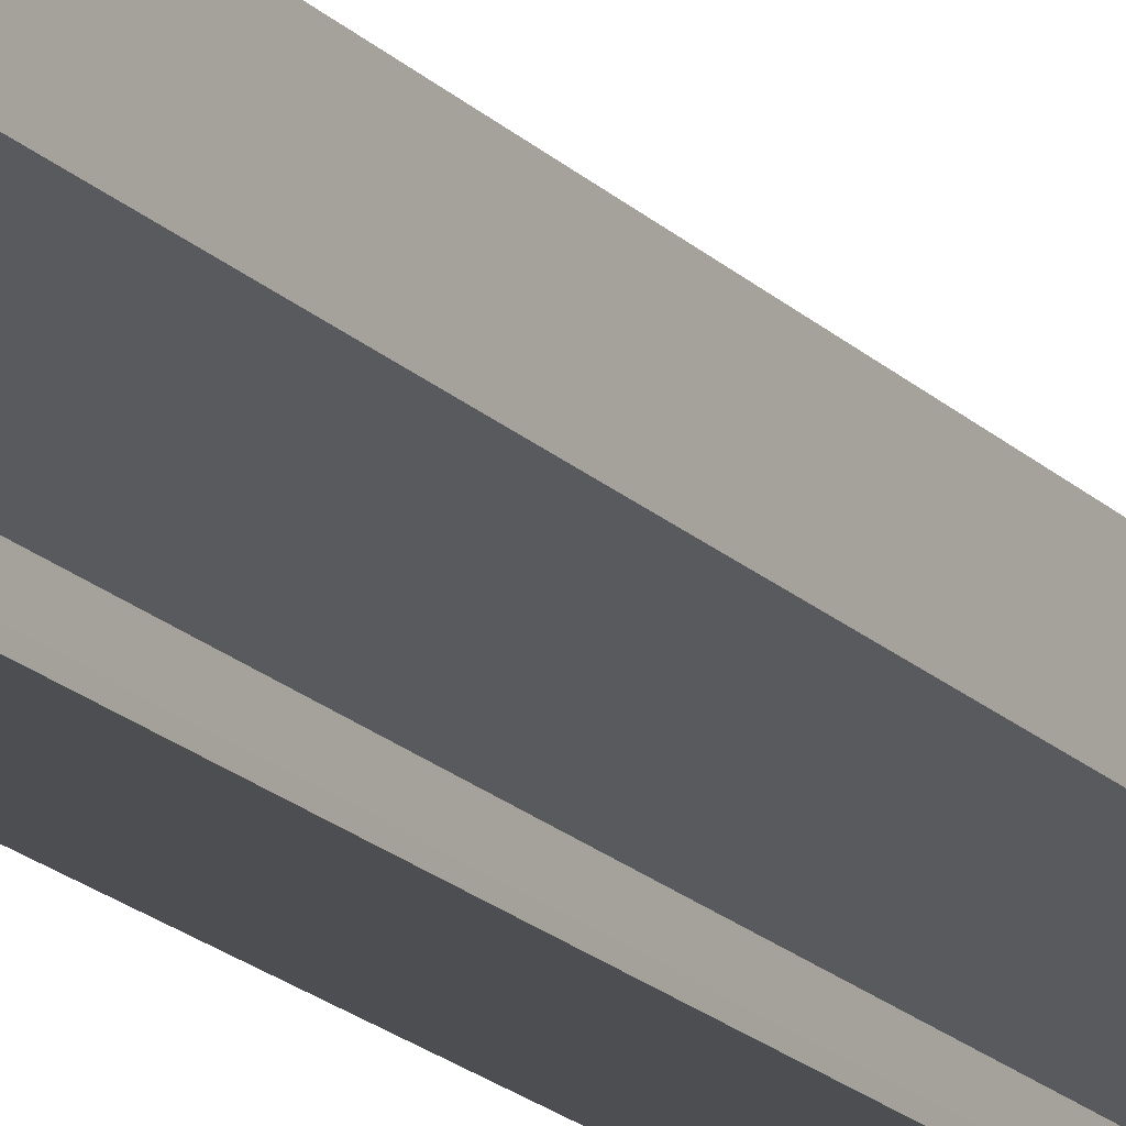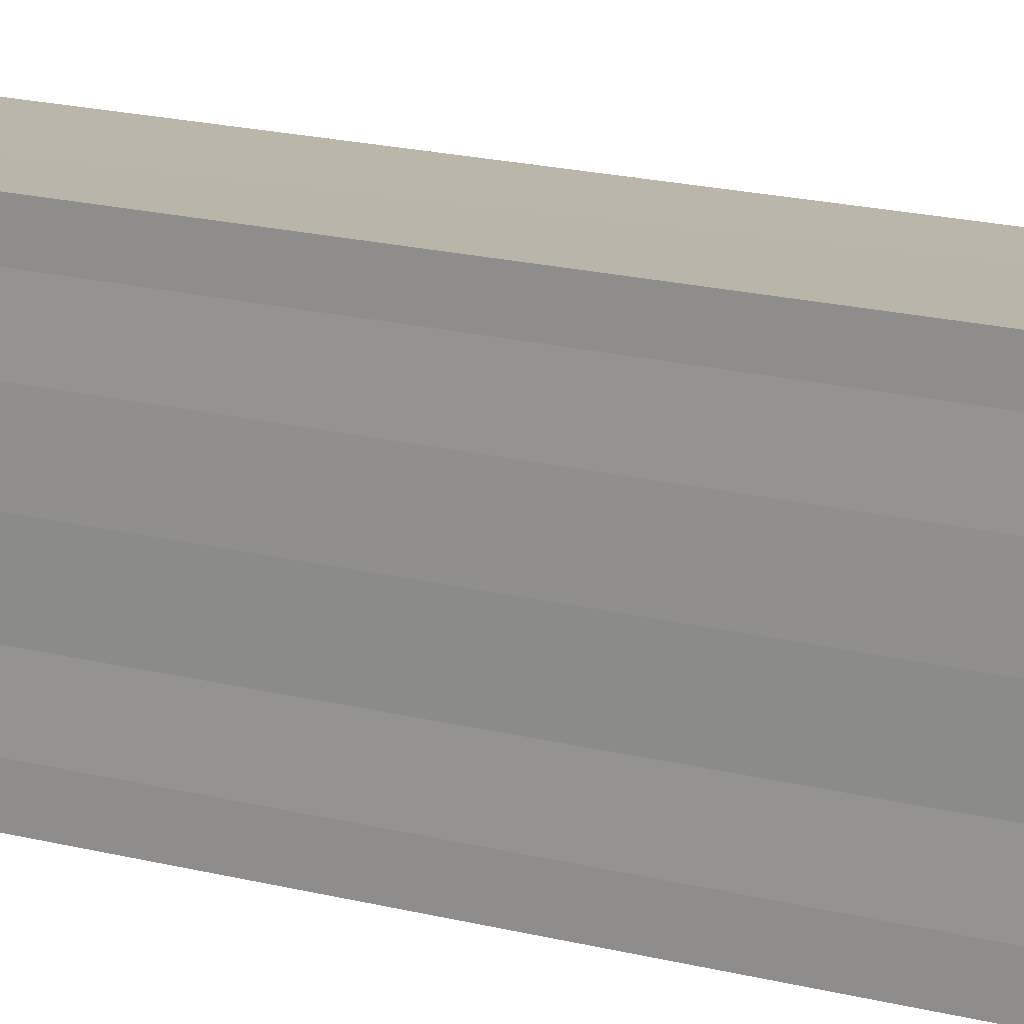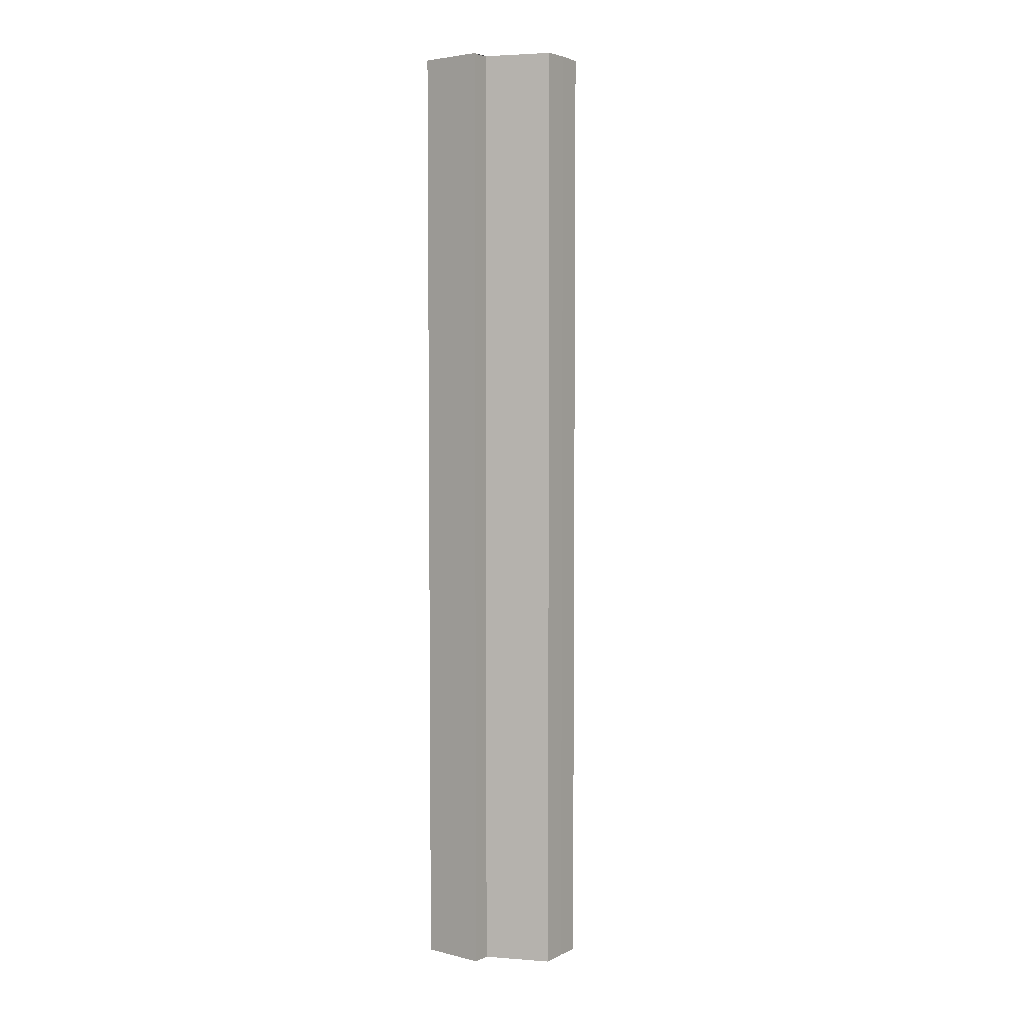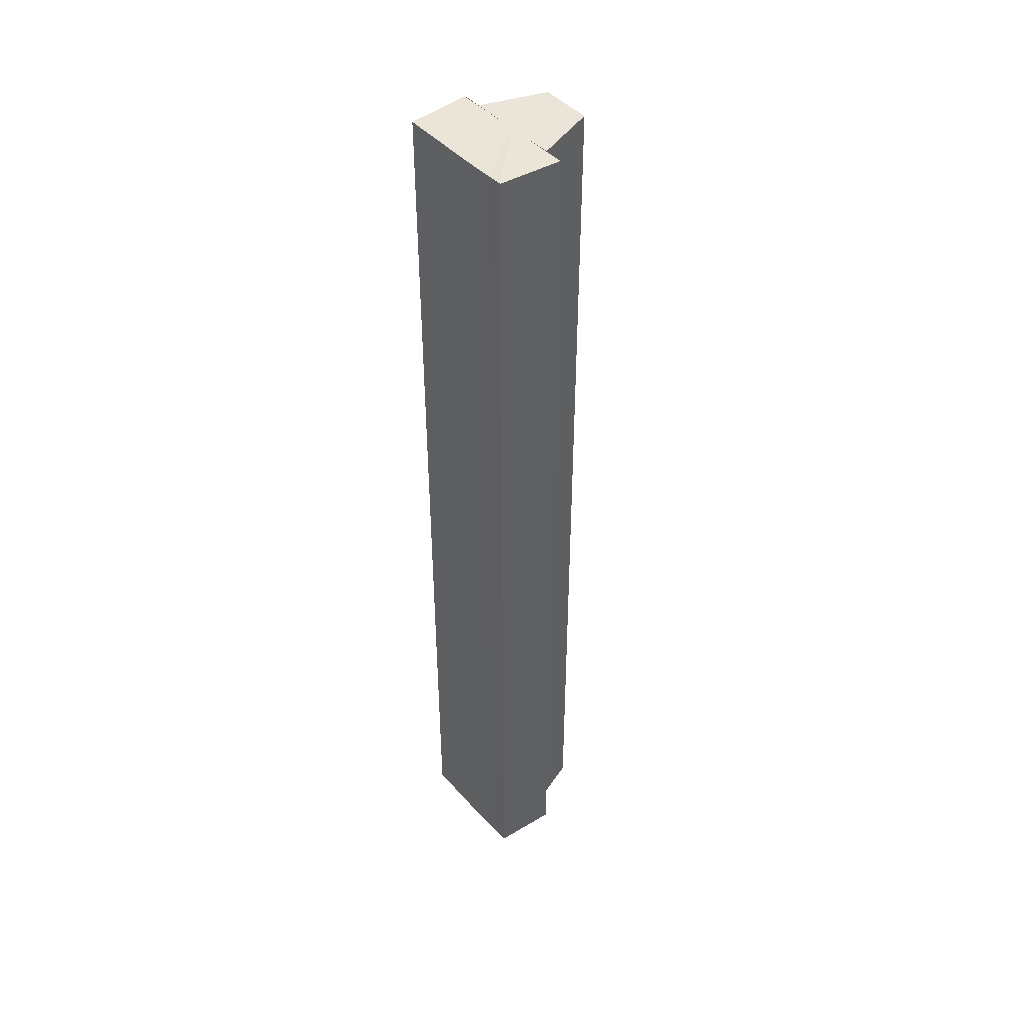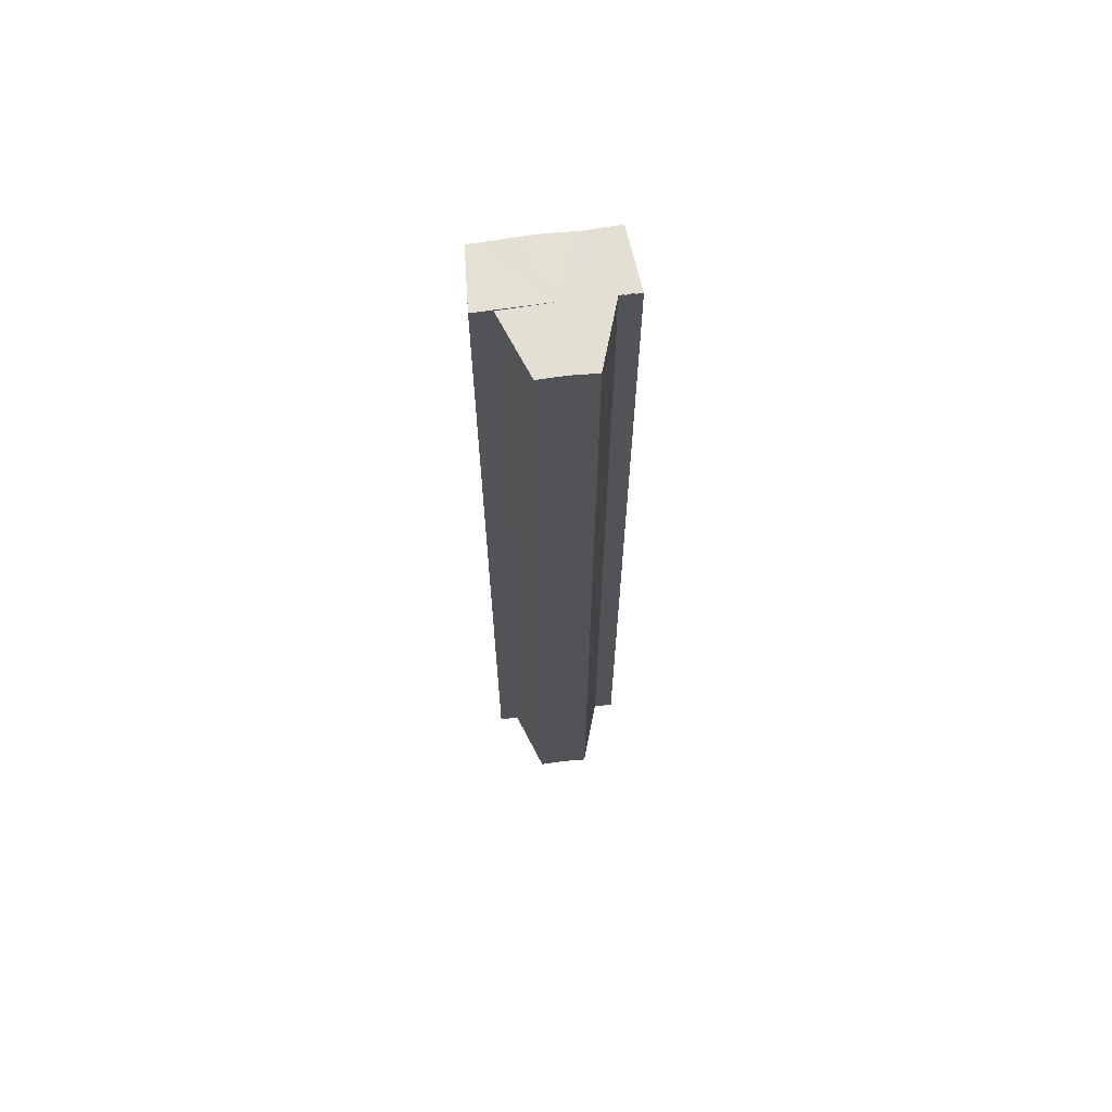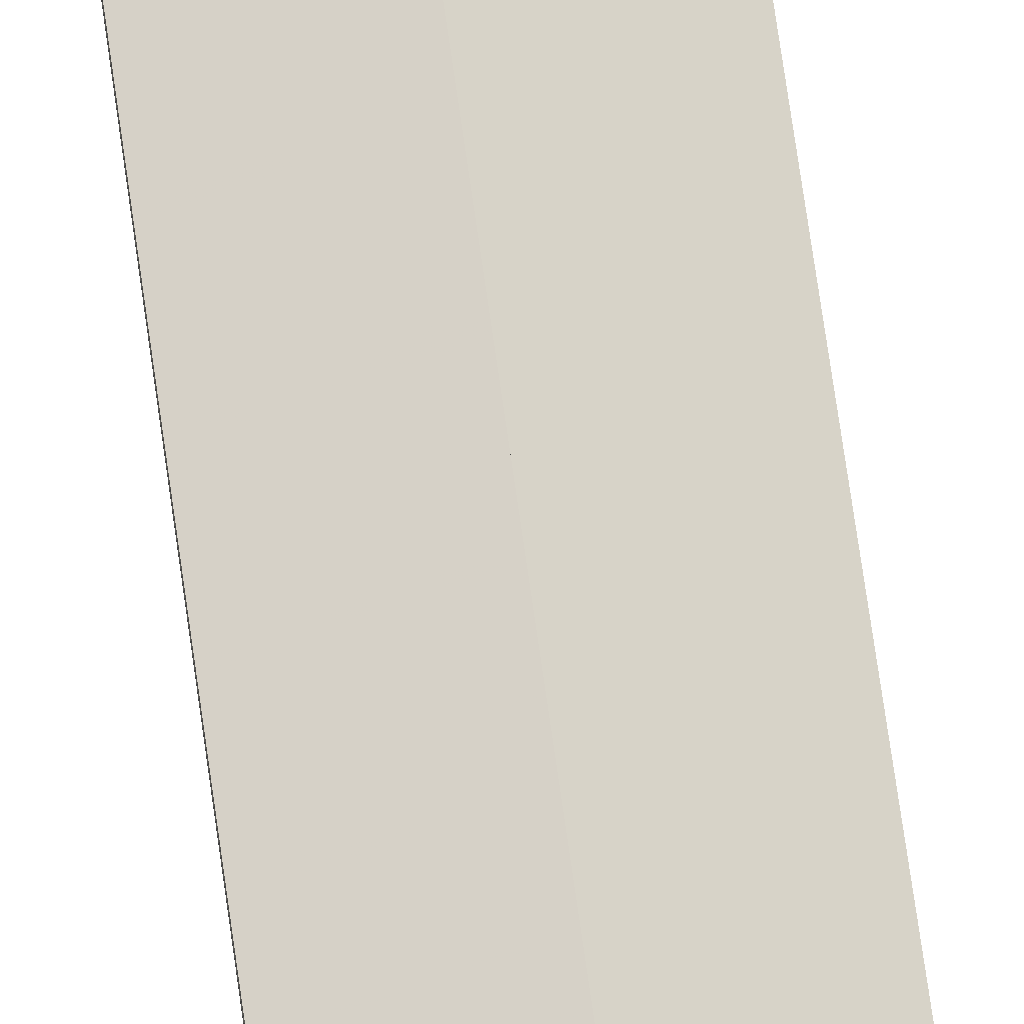
<metadata>
{"format":"obj","ext":"obj","renderer":"f3d","projection":"perspective","resolution":1024,"background":"white","views":[{"elev":-18.9,"azim":-150.3,"up":"+Z"},{"elev":10.8,"azim":129.9,"up":"+Z"},{"elev":4.6,"azim":-146.1,"up":"+Y"},{"elev":44.4,"azim":141.1,"up":"+Y"},{"elev":66.3,"azim":-97.9,"up":"+Y"},{"elev":75.2,"azim":171.9,"up":"+Z"}]}
</metadata>
<code>
o 29787
v 2223 1876 15.97
v 2223 1876 15.97
v 2223 1876 15.97
v 2224 1876 15.97
v 2223 1876 15.97
v 2223 1876 15.98
v 2223 1876 15.98
v 2224 1876 15.98
v 2224 1876 15.98
v 2224 1876 15.98
v 2224 1876 15.98
v 2224 1876 15.98
v 2224 1876 15.98
v 2224 1876 15.98
v 2224 1876 15.98
v 2223 1876 15.97
v 2223 1876 15.97
v 2223 1876 15.97
v 2224 1876 15.97
v 2224 1876 15.97
v 2223 1876 15.98
v 2223 1876 15.97
v 2224 1876 15.98
v 2223 1876 15.98
v 2224 1876 15.96
v 2224 1876 15.97
v 2224 1876 15.96
v 2224 1876 15.96
v 2224 1876 15.96
v 2224 1876 15.96
v 2224 1876 15.97
v 2224 1876 15.96
v 2224 1876 15.97
v 2224 1876 15.97
v 2224 1876 15.97
v 2224 1876 15.98
v 2224 1876 15.98
v 2224 1876 15.98
v 2224 1876 15.98
v 2223 1876 15.97
v 2224 1876 15.97
v 2223 1876 15.97
v 2223 1876 15.98
v 2224 1876 15.98
v 2224 1876 15.97
v 2224 1876 15.96
v 2224 1876 15.96
v 2224 1876 15.96
v 2224 1876 15.96
v 2224 1876 15.96
v 2224 1876 15.97
v 2224 1876 15.97
v 2224 1876 15.97
v 2224 1876 15.98
v 2224 1876 15.98
v 2224 1876 15.98
v 2224 1876 15.98
v 2224 1876 15.98
v 2224 1876 15.98
v 2224 1876 15.98
v 2224 1876 15.98
v 2224 1876 15.98
v 2224 1876 15.98
v 2224 1876 15.98
v 2224 1876 15.98
v 2224 1876 15.97
v 2224 1876 15.98
v 2224 1876 15.97
v 2224 1876 15.97
v 2224 1876 15.97
v 2224 1876 15.97
v 2224 1876 15.96
v 2224 1876 15.97
v 2224 1876 15.96
v 2224 1876 15.97
v 2224 1876 15.97
v 2224 1876 15.97
v 2224 1876 15.97
v 2224 1876 15.97
v 2224 1876 15.98
v 2224 1876 15.97
v 2224 1876 15.98
v 2224 1876 15.98
v 2224 1876 15.98
v 2224 1876 15.98
v 2223 1876 15.97
v 2223 1876 15.97
v 2224 1876 15.97
v 2223 1876 15.98
v 2224 1876 15.98
f 1 2 3
f 2 4 5
f 6 1 7
f 8 6 9
f 10 11 9
f 12 11 10
f 13 12 10
f 14 12 15
f 16 17 18
f 18 19 20
f 21 22 16
f 23 24 21
f 19 25 26
f 26 25 27
f 25 28 27
f 27 29 30
f 31 30 32
f 31 32 33
f 31 33 34
f 31 34 35
f 31 35 36
f 31 36 37
f 31 37 38
f 31 38 39
f 31 40 41
f 31 42 40
f 31 43 42
f 31 44 43
f 45 46 29
f 47 46 48
f 49 50 47
f 45 51 46
f 45 52 51
f 45 53 52
f 45 54 53
f 45 55 54
f 45 56 55
f 57 56 58
f 45 59 56
f 60 61 57
f 62 59 63
f 64 65 62
f 66 67 60
f 68 69 66
f 70 71 68
f 72 73 70
f 74 75 72
f 75 76 77
f 76 78 79
f 78 80 81
f 80 82 83
f 82 84 85
f 45 86 87
f 45 88 86
f 45 87 89
f 45 89 90

</code>
